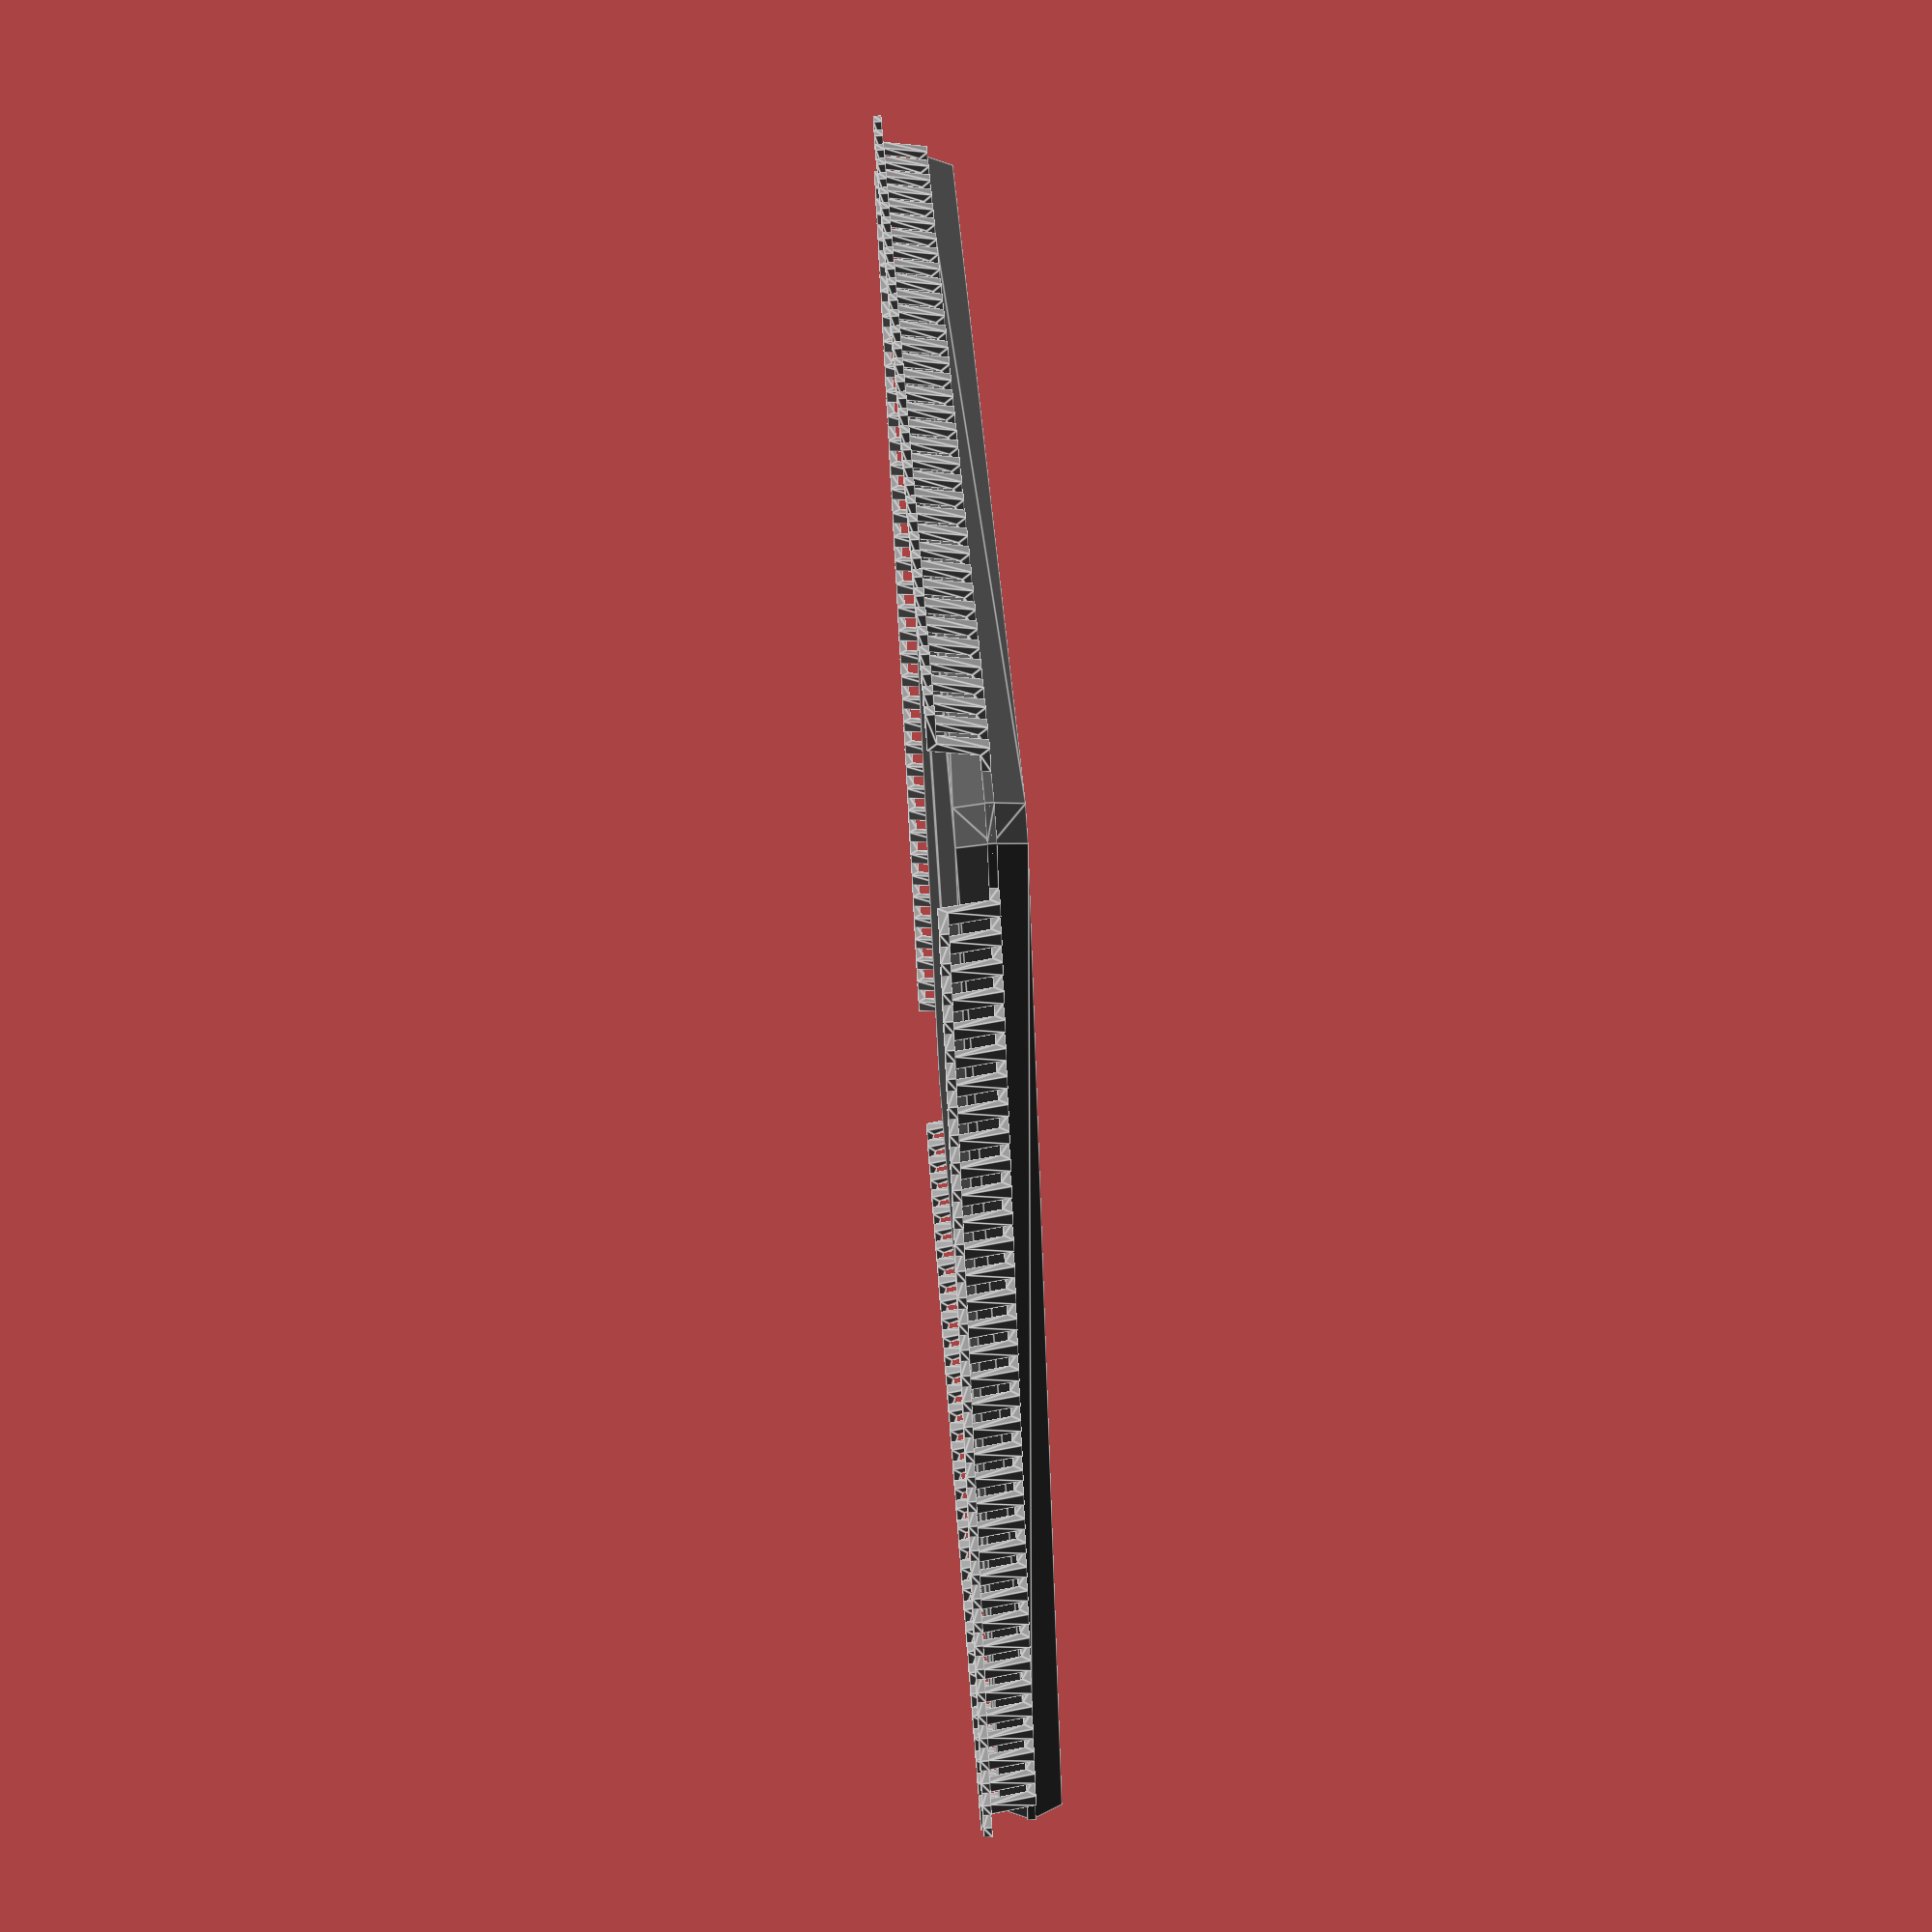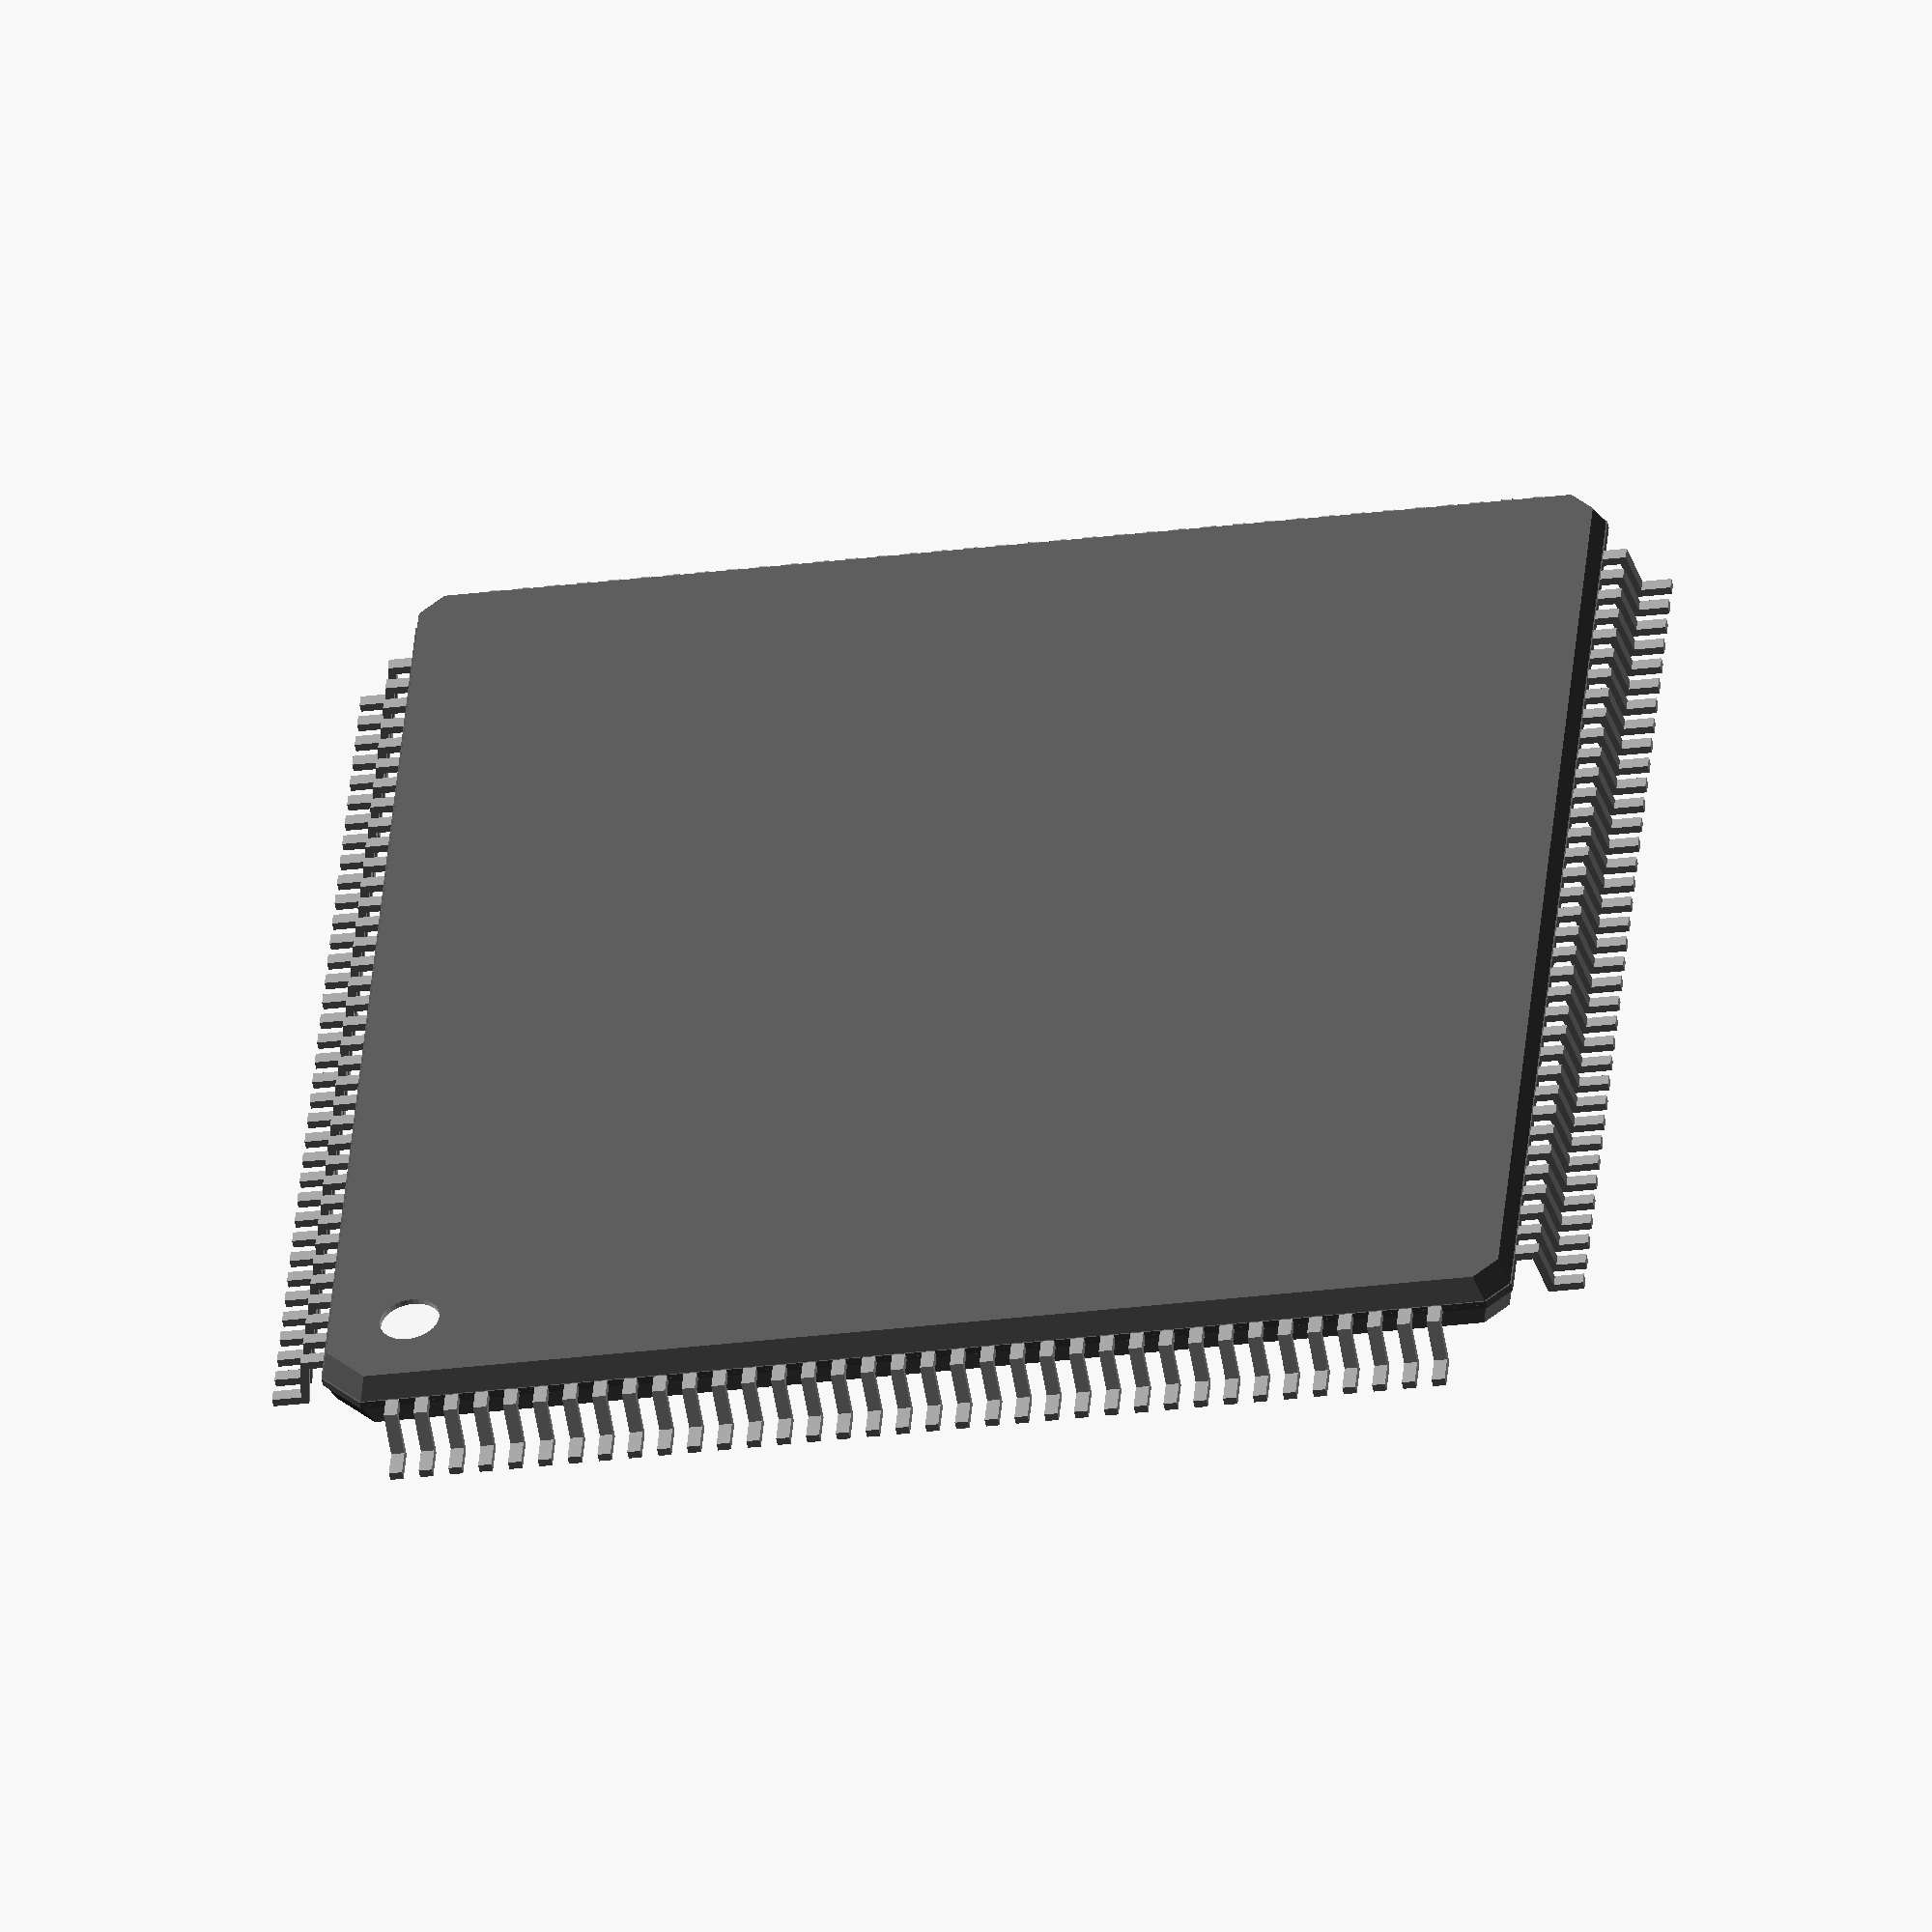
<openscad>
pins = 144;
pin_pitch = 0.5;
pin_width = 0.22;
pin_seating = 0.6;
pin_gull_angle = 10;
leadframe_thickness = 0.14;

overall_width = 22;
overall_length = 22;
body_width = 20;
body_length = 20;
body_thickness = 1;
total_thickness = 1.3;

body_bevel = 0.3;
body_chamfer = 0.4;
body_chamfer_index = 0.7;


leadframe_height = total_thickness - body_thickness/2;

index_mark_offset = min(min(body_width, body_length) * 0.4, 1.5);
index_mark_radius = min(index_mark_offset / 3, 0.5);


difference() {
    body();
    color("#ddd") translate([
        -body_length / 2 + index_mark_offset,
        -body_width / 2 + index_mark_offset,
        total_thickness - 0.1,
    ]) cylinder(h = 10, r = index_mark_radius, $fn=32);
}


translate([pin_pitch * ((pins / 4) - 1) / -2, overall_width / 2, 0]) for(n = [0 : pins / 4 - 1]) {
    translate([pin_pitch * n, 0, 0]) pin();
}
rotate([0, 0, 90]) translate([pin_pitch * ((pins / 4) - 1) / -2, overall_width / 2, 0]) for(n = [0 : pins / 4 - 1]) {
    translate([pin_pitch * n, 0, 0]) pin();
}
rotate([0, 0, 180]) translate([pin_pitch * ((pins / 4) - 1) / -2, overall_width / 2, 0]) for(n = [0 : pins / 4 - 1]) {
    translate([pin_pitch * n, 0, 0]) pin();
}
rotate([0, 0, 270]) translate([pin_pitch * ((pins / 4) - 1) / -2, overall_width / 2, 0]) for(n = [0 : pins / 4 - 1]) {
    translate([pin_pitch * n, 0, 0]) pin();
}

module pin() {
    color("#999") rotate([90, 0, 90]) linear_extrude(height = pin_width, center = true) {
        gull_offset = leadframe_height - leadframe_thickness / 2;
        pin_length = (overall_width - body_width) / 2;
        sine = sin(pin_gull_angle);
        cosine = cos(pin_gull_angle);
        polygon([
            [0, 0],
            [-pin_seating, 0],
            [-pin_seating - sine * gull_offset, gull_offset],
            [-pin_length, gull_offset],
            [-pin_length, gull_offset + leadframe_thickness],
            [-pin_seating - sine * (gull_offset + leadframe_thickness) + cosine * leadframe_thickness, gull_offset + leadframe_thickness],
            [-pin_seating - sine * leadframe_thickness + cosine * leadframe_thickness, leadframe_thickness],
            [0, leadframe_thickness],
        ]);
    }
}


module body() {
    color("#555") translate([0, 0, leadframe_height]) {
        linear_extrude(height = leadframe_thickness, center = true) body_outline();
        linear_extrude(
            height = body_thickness / 2,
            scale = [(body_length - body_bevel) / body_length, (body_width - body_bevel) / body_width]
        ) body_outline();
        
        scale([1, 1, -1]) linear_extrude(
            height = body_thickness / 2,
            scale = [(body_length - body_bevel) / body_length, (body_width - body_bevel) / body_width]
        ) body_outline();
    }
}
module body_outline() {
    polygon([
        [ -body_length/2 + body_chamfer_index, -body_width/2 ],
        [ -body_length/2               , -body_width/2 + body_chamfer_index ],
        [ -body_length/2               , +body_width/2 - body_chamfer ],
        [ -body_length/2 + body_chamfer, +body_width/2 ],
        [ +body_length/2 - body_chamfer, +body_width/2 ],
        [ +body_length/2               , +body_width/2 - body_chamfer ],
        [ +body_length/2               , -body_width/2 + body_chamfer ],
        [ +body_length/2 - body_chamfer, -body_width/2 ],
    ]);
}
</openscad>
<views>
elev=289.8 azim=213.2 roll=266.2 proj=p view=edges
elev=230.0 azim=184.8 roll=169.3 proj=o view=solid
</views>
